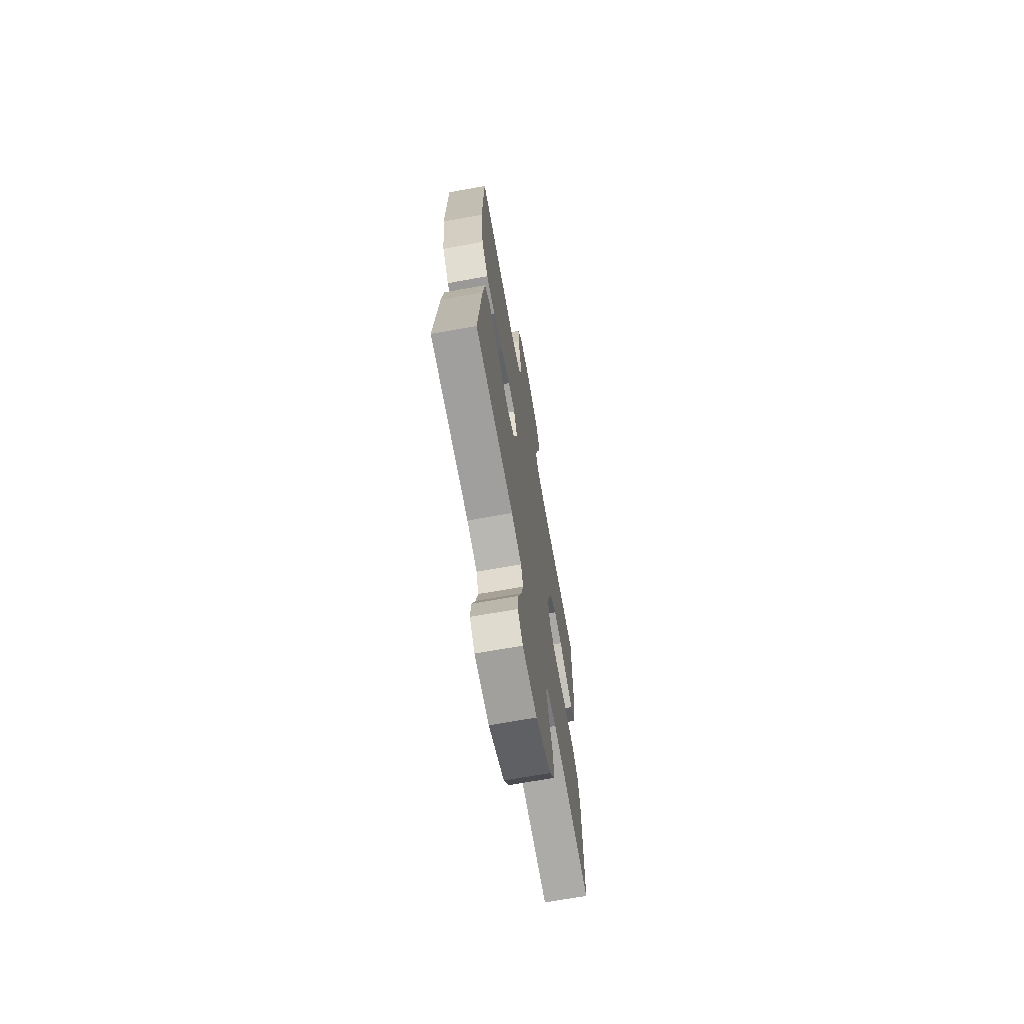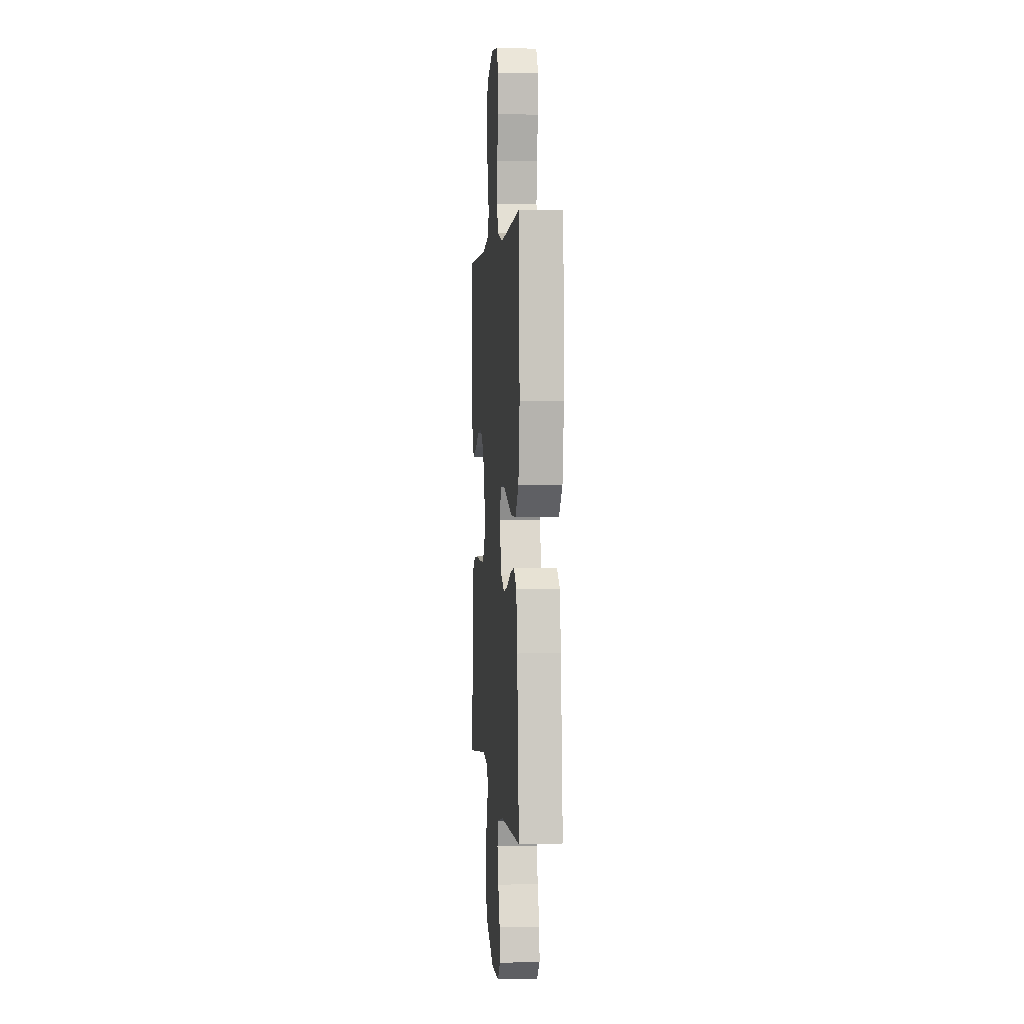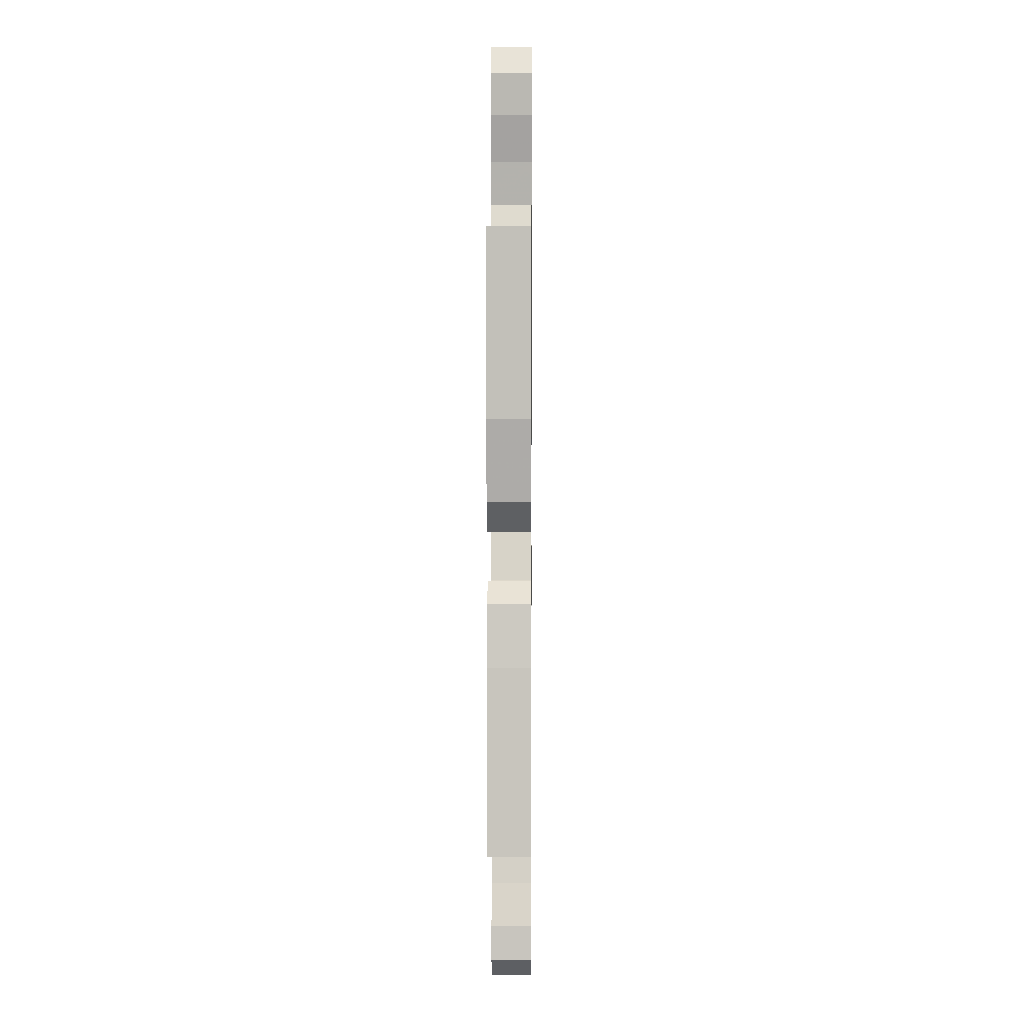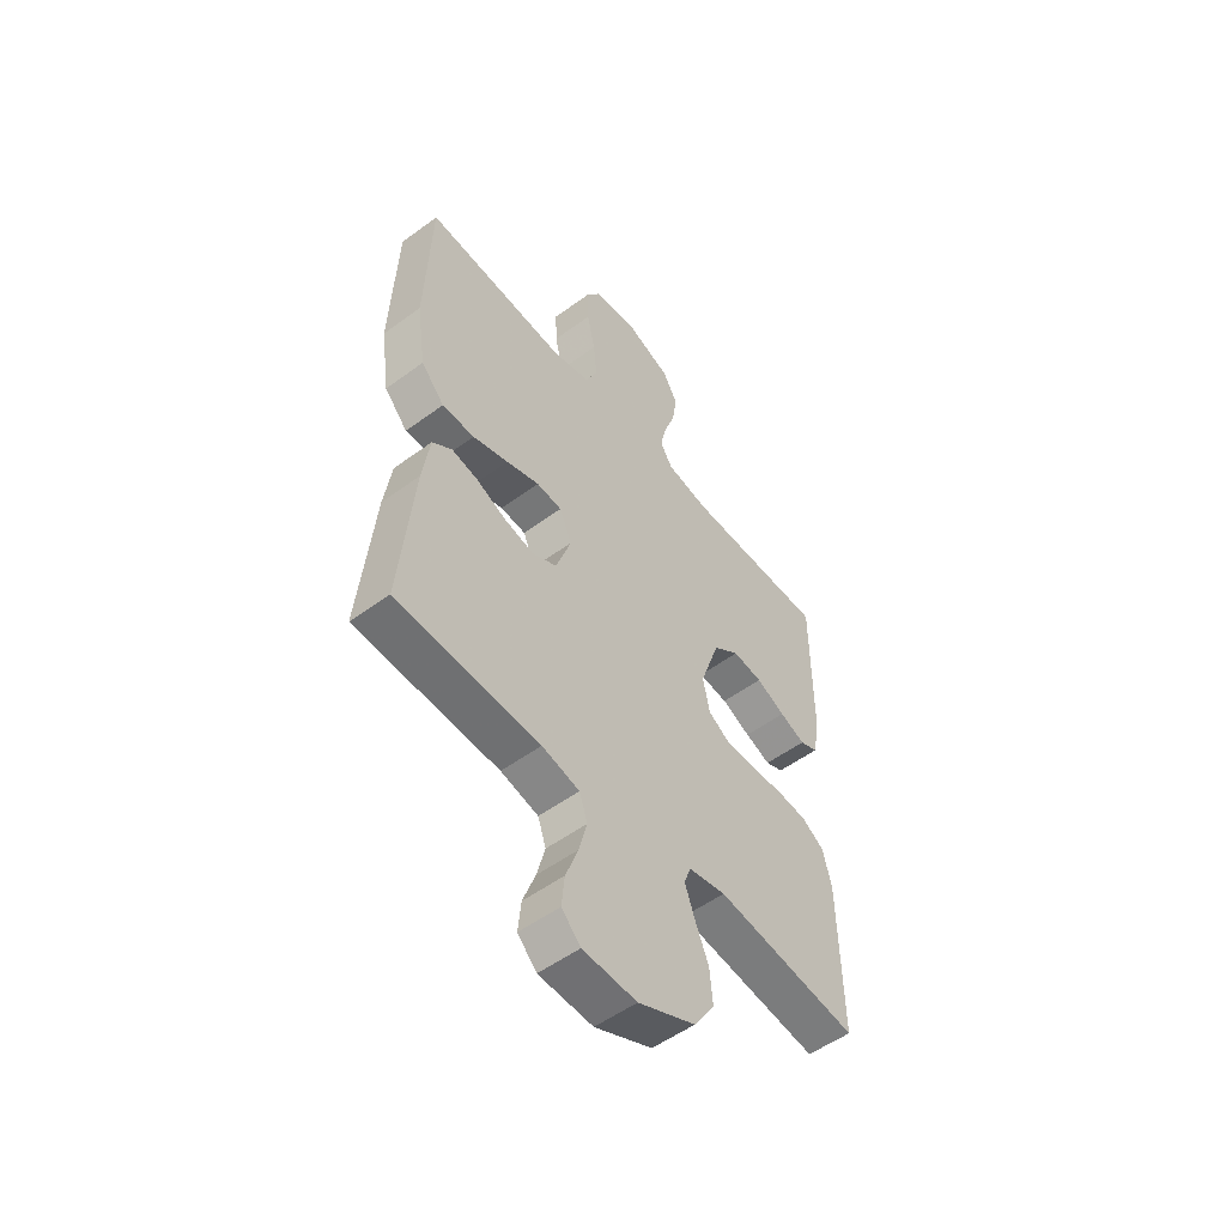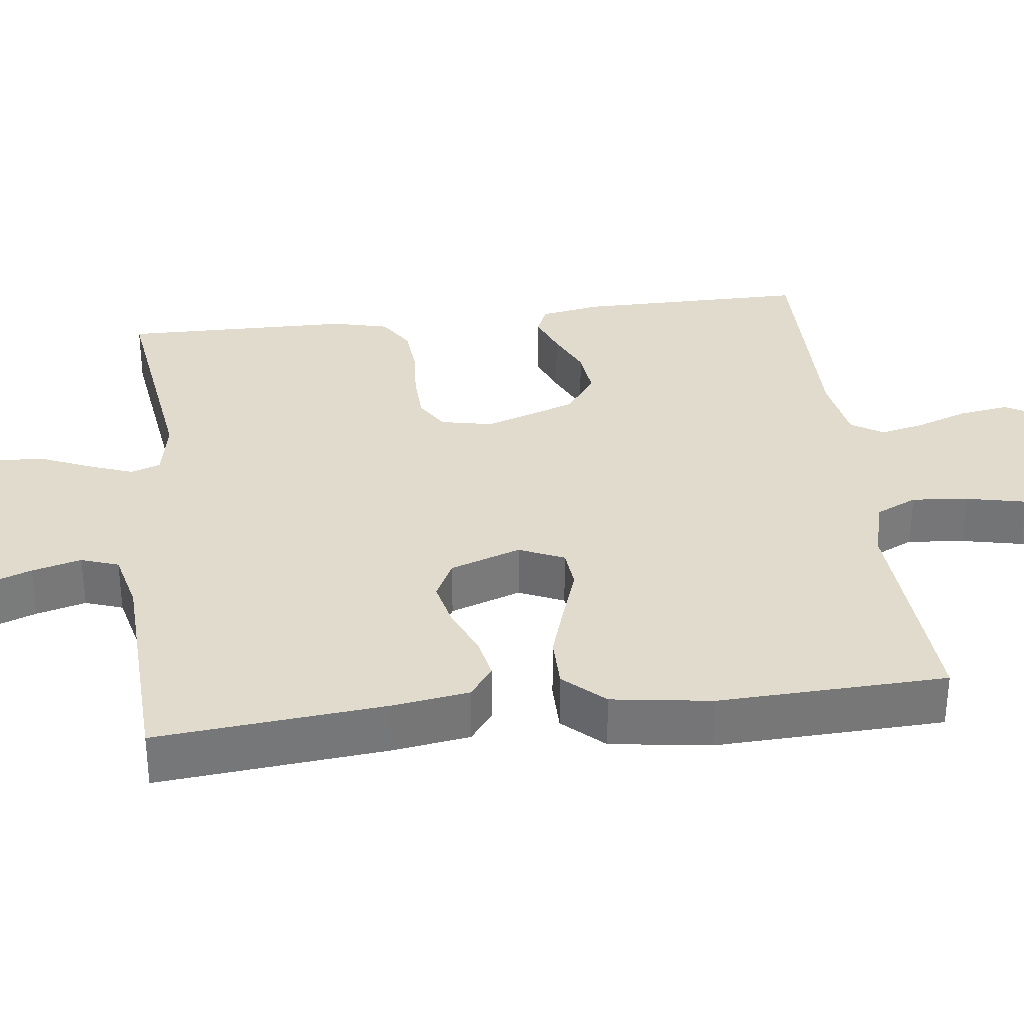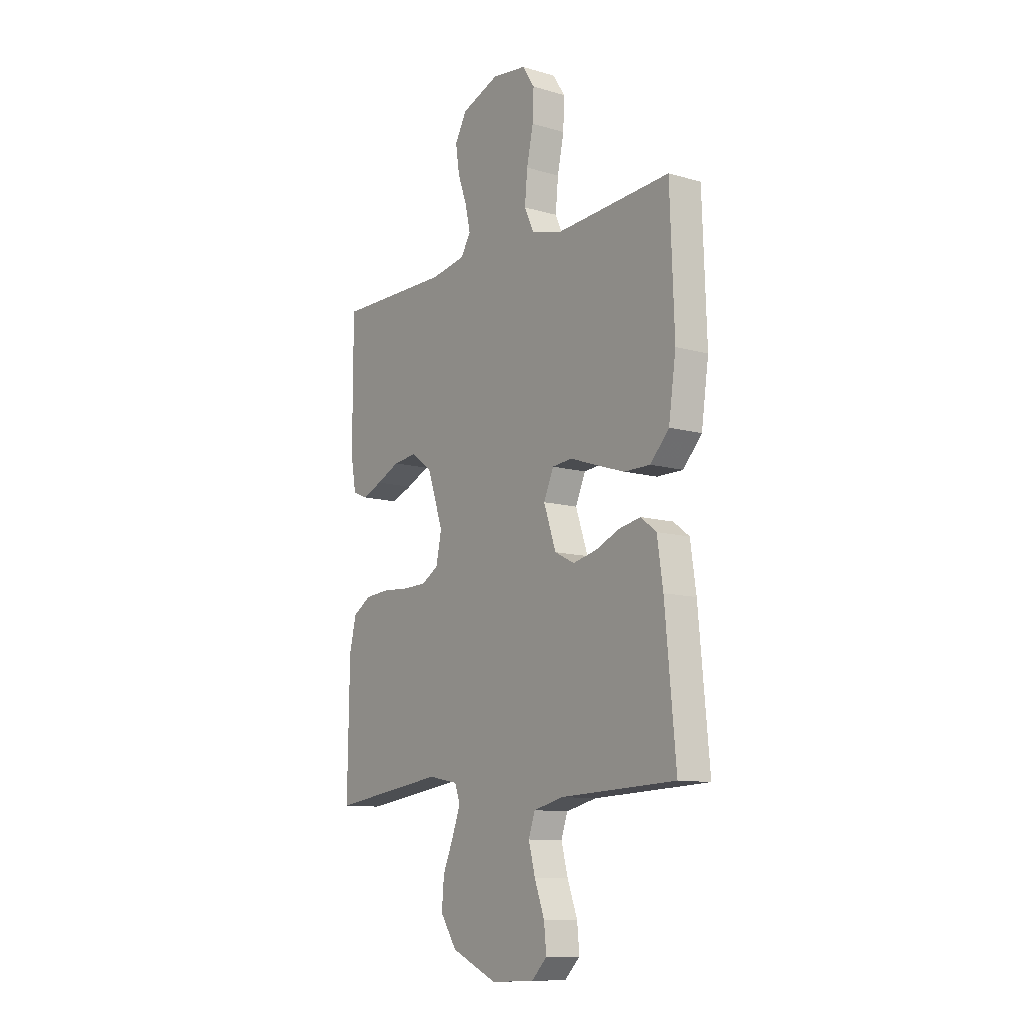
<metadata>
{"format":"obj","ext":"obj","renderer":"f3d","projection":"perspective","resolution":1024,"background":"white","views":[{"elev":-69.1,"azim":-79.8,"up":"+Z"},{"elev":2.0,"azim":-95.3,"up":"+Z"},{"elev":5.1,"azim":-89.4,"up":"+Z"},{"elev":-53.2,"azim":-51.8,"up":"+Z"},{"elev":33.3,"azim":-97.0,"up":"+Y"},{"elev":-10.8,"azim":-125.6,"up":"+Z"}]}
</metadata>
<code>
v -0.5 0.07 -0.5
v -0.472 0.07 -0.2
v -0.457 0.07 -0.098
v -0.416 0.07 -0.067
v -0.36 0.07 -0.078
v -0.297 0.07 -0.105
v -0.235 0.07 -0.119
v -0.183 0.07 -0.093
v -0.151 0.07 0
v -0.177 0.07 0.059
v -0.23 0.07 0.064
v -0.3 0.07 0.04
v -0.375 0.07 0.016
v -0.443 0.07 0.016
v -0.492 0.07 0.069
v -0.511 0.07 0.2
v -0.5 0.07 0.5
v -0.2 0.07 0.48
v -0.12 0.07 0.501
v -0.095 0.07 0.555
v -0.102 0.07 0.629
v -0.119 0.07 0.708
v -0.122 0.07 0.779
v -0.09 0.07 0.828
v 0 0.07 0.84
v 0.099 0.07 0.803
v 0.13 0.07 0.747
v 0.12 0.07 0.681
v 0.096 0.07 0.614
v 0.083 0.07 0.556
v 0.109 0.07 0.514
v 0.2 0.07 0.498
v 0.5 0.07 0.5
v 0.5 0.07 0.2
v 0.486 0.07 0.121
v 0.448 0.07 0.105
v 0.394 0.07 0.126
v 0.333 0.07 0.154
v 0.27 0.07 0.161
v 0.215 0.07 0.12
v 0.174 0.07 0
v 0.188 0.07 -0.068
v 0.232 0.07 -0.095
v 0.295 0.07 -0.097
v 0.365 0.07 -0.092
v 0.429 0.07 -0.097
v 0.477 0.07 -0.127
v 0.495 0.07 -0.2
v 0.5 0.07 -0.5
v 0.2 0.07 -0.459
v 0.122 0.07 -0.474
v 0.108 0.07 -0.513
v 0.129 0.07 -0.57
v 0.157 0.07 -0.636
v 0.163 0.07 -0.705
v 0.12 0.07 -0.769
v 0 0.07 -0.822
v -0.113 0.07 -0.817
v -0.153 0.07 -0.777
v -0.147 0.07 -0.716
v -0.121 0.07 -0.646
v -0.104 0.07 -0.581
v -0.121 0.07 -0.532
v -0.2 0.07 -0.513
v -0.5 0 -0.5
v -0.472 0 -0.2
v -0.457 0 -0.098
v -0.416 0 -0.067
v -0.36 0 -0.078
v -0.297 0 -0.105
v -0.235 0 -0.119
v -0.183 0 -0.093
v -0.151 0 0
v -0.177 0 0.059
v -0.23 0 0.064
v -0.3 0 0.04
v -0.375 0 0.016
v -0.443 0 0.016
v -0.492 0 0.069
v -0.511 0 0.2
v -0.5 0 0.5
v -0.2 0 0.48
v -0.12 0 0.501
v -0.095 0 0.555
v -0.102 0 0.629
v -0.119 0 0.708
v -0.122 0 0.779
v -0.09 0 0.828
v 0 0 0.84
v 0.099 0 0.803
v 0.13 0 0.747
v 0.12 0 0.681
v 0.096 0 0.614
v 0.083 0 0.556
v 0.109 0 0.514
v 0.2 0 0.498
v 0.5 0 0.5
v 0.5 0 0.2
v 0.486 0 0.121
v 0.448 0 0.105
v 0.394 0 0.126
v 0.333 0 0.154
v 0.27 0 0.161
v 0.215 0 0.12
v 0.174 0 0
v 0.188 0 -0.068
v 0.232 0 -0.095
v 0.295 0 -0.097
v 0.365 0 -0.092
v 0.429 0 -0.097
v 0.477 0 -0.127
v 0.495 0 -0.2
v 0.5 0 -0.5
v 0.2 0 -0.459
v 0.122 0 -0.474
v 0.108 0 -0.513
v 0.129 0 -0.57
v 0.157 0 -0.636
v 0.163 0 -0.705
v 0.12 0 -0.769
v 0 0 -0.822
v -0.113 0 -0.817
v -0.153 0 -0.777
v -0.147 0 -0.716
v -0.121 0 -0.646
v -0.104 0 -0.581
v -0.121 0 -0.532
v -0.2 0 -0.513
f 59 60 61
f 58 59 61
f 57 58 61
f 56 57 61
f 55 56 61
f 54 55 61
f 53 54 61
f 52 53 61 62
f 51 52 62 63
f 48 49 50
f 47 48 50
f 46 47 50
f 45 46 50
f 44 45 50
f 43 44 50 51
f 51 63 64
f 43 51 64
f 42 43 64
f 36 37 38
f 35 36 38
f 34 35 38
f 33 34 38
f 32 33 38
f 31 32 38 39
f 30 31 39 40
f 27 28 29
f 26 27 29
f 25 26 29
f 24 25 29
f 23 24 29
f 22 23 29
f 21 22 29
f 20 21 29 30
f 30 40 41
f 20 30 41
f 19 20 41
f 16 17 18
f 15 16 18
f 14 15 18
f 13 14 18
f 12 13 18
f 11 12 18
f 10 11 18 19
f 4 5 6
f 3 4 6
f 2 3 6
f 1 2 6
f 64 1 6
f 64 6 7
f 42 64 7 8
f 19 41 42
f 10 19 42
f 9 10 42
f 8 9 42
f 125 124 123
f 125 123 122
f 125 122 121
f 125 121 120
f 125 120 119
f 125 119 118
f 125 118 117
f 126 125 117 116
f 127 126 116 115
f 114 113 112
f 114 112 111
f 114 111 110
f 114 110 109
f 114 109 108
f 115 114 108 107
f 128 127 115
f 128 115 107
f 128 107 106
f 102 101 100
f 102 100 99
f 102 99 98
f 102 98 97
f 102 97 96
f 103 102 96 95
f 104 103 95 94
f 93 92 91
f 93 91 90
f 93 90 89
f 93 89 88
f 93 88 87
f 93 87 86
f 93 86 85
f 94 93 85 84
f 105 104 94
f 105 94 84
f 105 84 83
f 82 81 80
f 82 80 79
f 82 79 78
f 82 78 77
f 82 77 76
f 82 76 75
f 83 82 75 74
f 70 69 68
f 70 68 67
f 70 67 66
f 70 66 65
f 70 65 128
f 71 70 128
f 72 71 128 106
f 106 105 83
f 106 83 74
f 106 74 73
f 106 73 72
f 1 65 66 2
f 2 66 67 3
f 3 67 68 4
f 4 68 69 5
f 5 69 70 6
f 6 70 71 7
f 7 71 72 8
f 8 72 73 9
f 9 73 74 10
f 10 74 75 11
f 11 75 76 12
f 12 76 77 13
f 13 77 78 14
f 14 78 79 15
f 15 79 80 16
f 16 80 81 17
f 17 81 82 18
f 18 82 83 19
f 19 83 84 20
f 20 84 85 21
f 21 85 86 22
f 22 86 87 23
f 23 87 88 24
f 24 88 89 25
f 25 89 90 26
f 26 90 91 27
f 27 91 92 28
f 28 92 93 29
f 29 93 94 30
f 30 94 95 31
f 31 95 96 32
f 32 96 97 33
f 33 97 98 34
f 34 98 99 35
f 35 99 100 36
f 36 100 101 37
f 37 101 102 38
f 38 102 103 39
f 39 103 104 40
f 40 104 105 41
f 41 105 106 42
f 42 106 107 43
f 43 107 108 44
f 44 108 109 45
f 45 109 110 46
f 46 110 111 47
f 47 111 112 48
f 48 112 113 49
f 49 113 114 50
f 50 114 115 51
f 51 115 116 52
f 52 116 117 53
f 53 117 118 54
f 54 118 119 55
f 55 119 120 56
f 56 120 121 57
f 57 121 122 58
f 58 122 123 59
f 59 123 124 60
f 60 124 125 61
f 61 125 126 62
f 62 126 127 63
f 63 127 128 64
f 64 128 65 1

</code>
